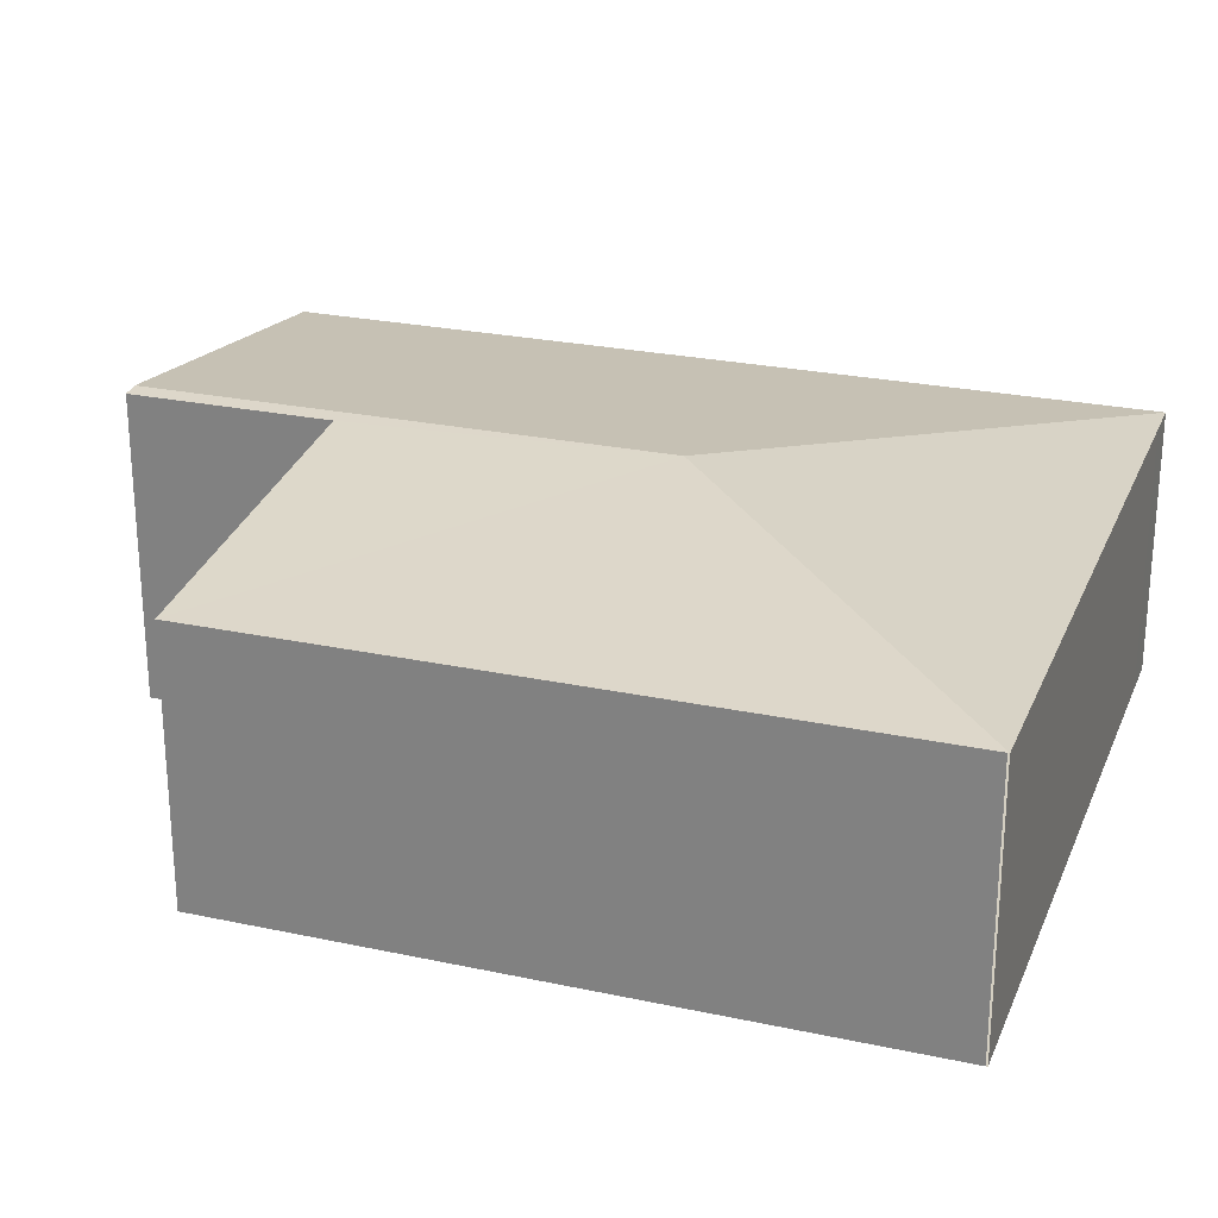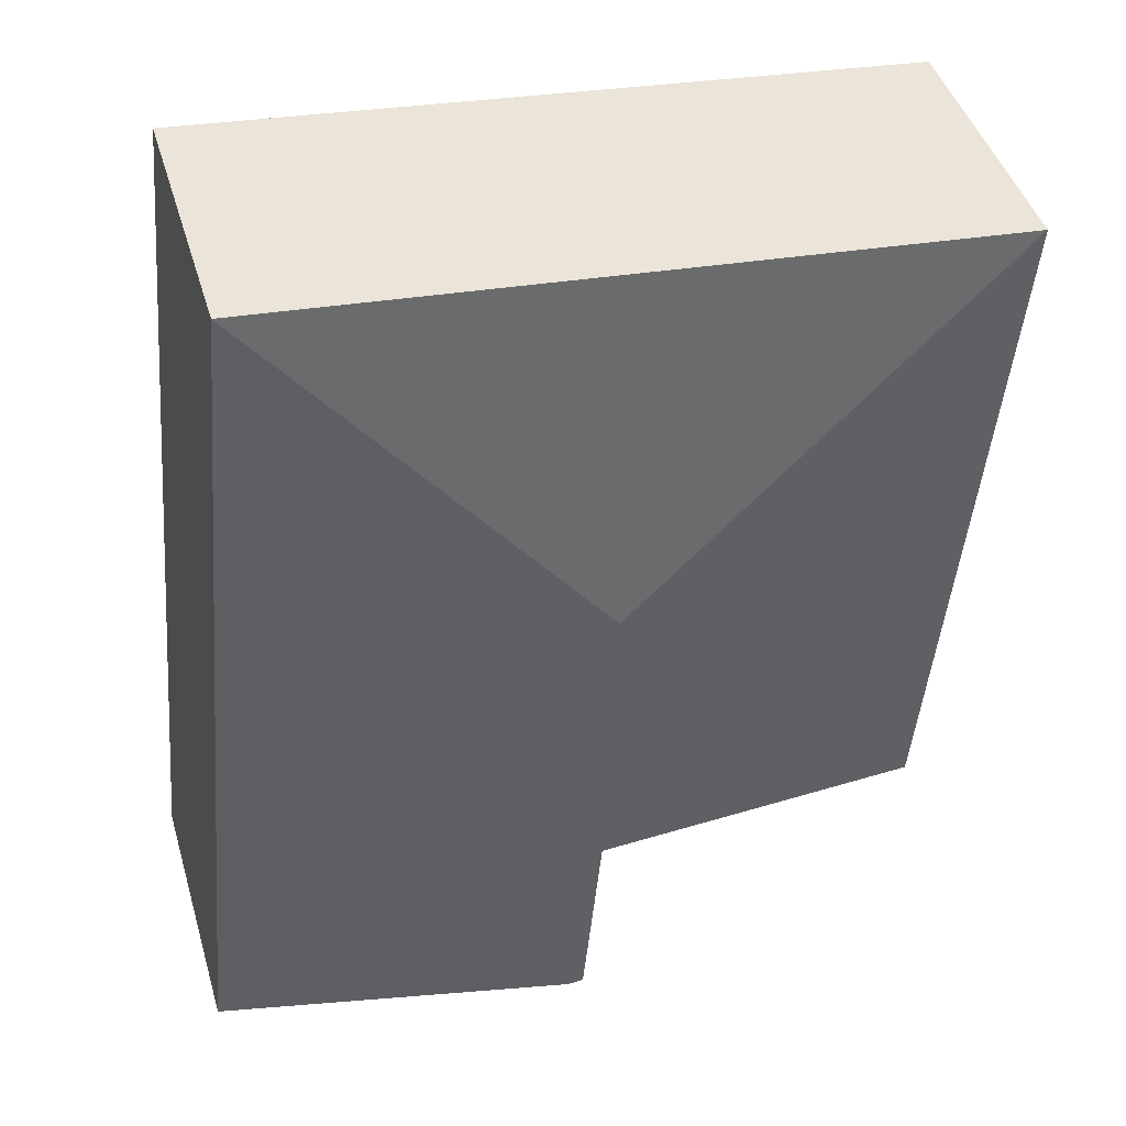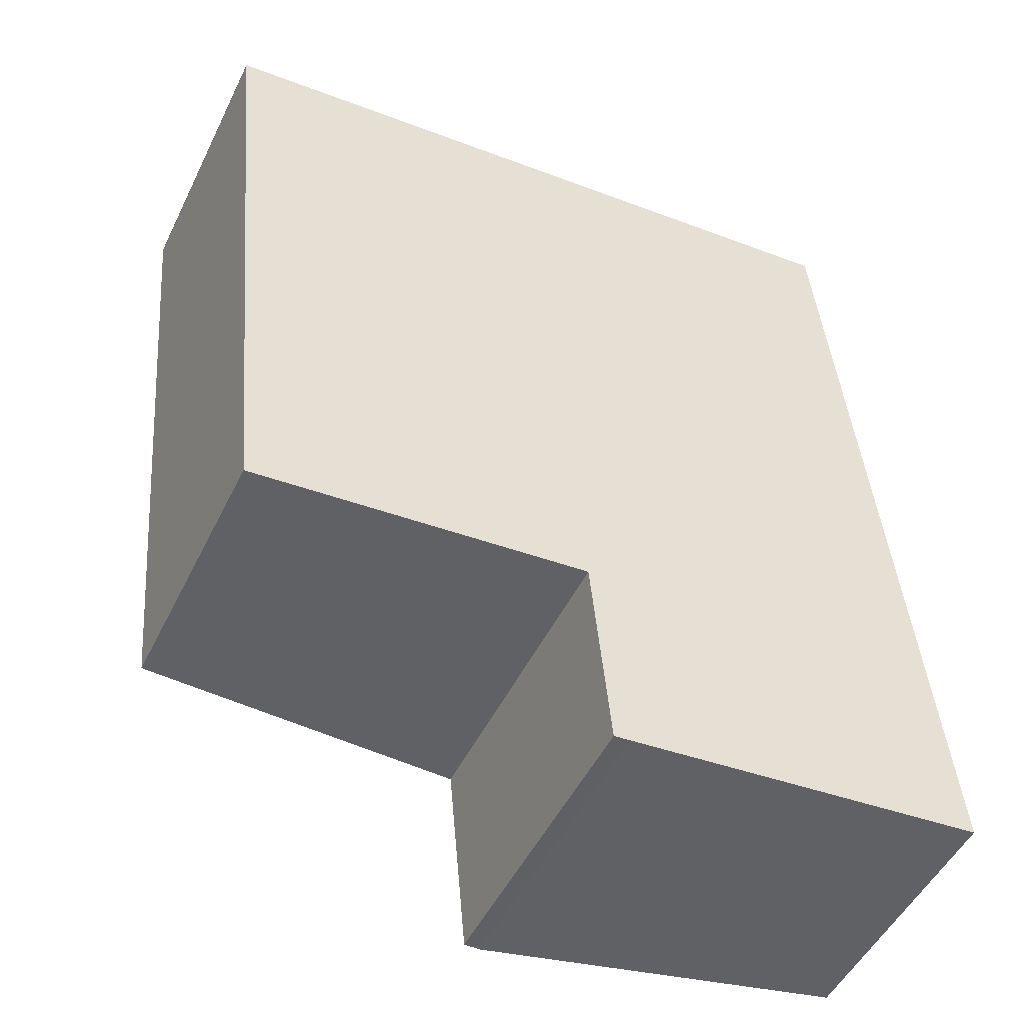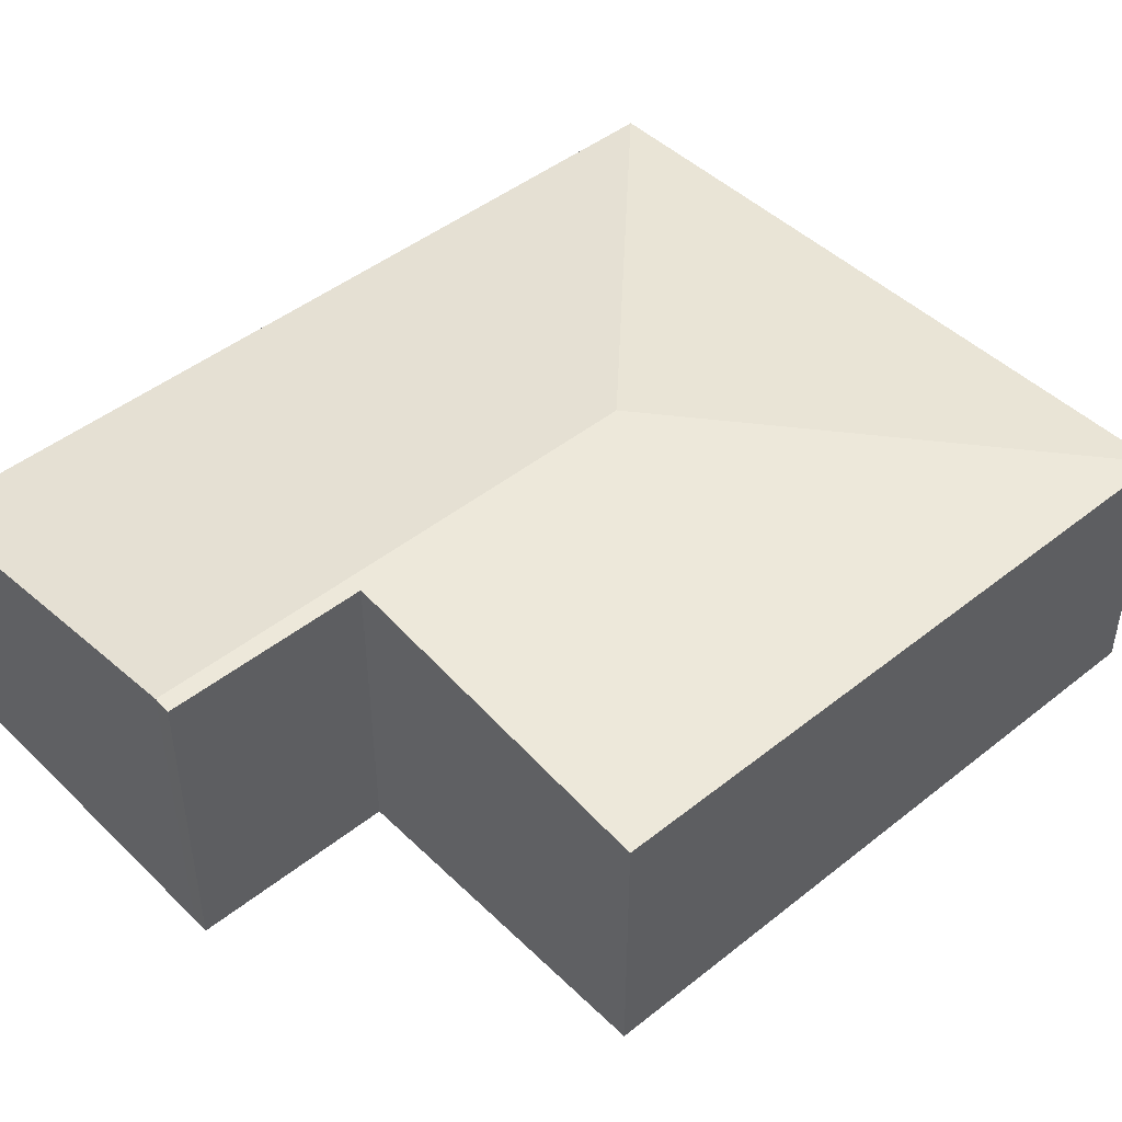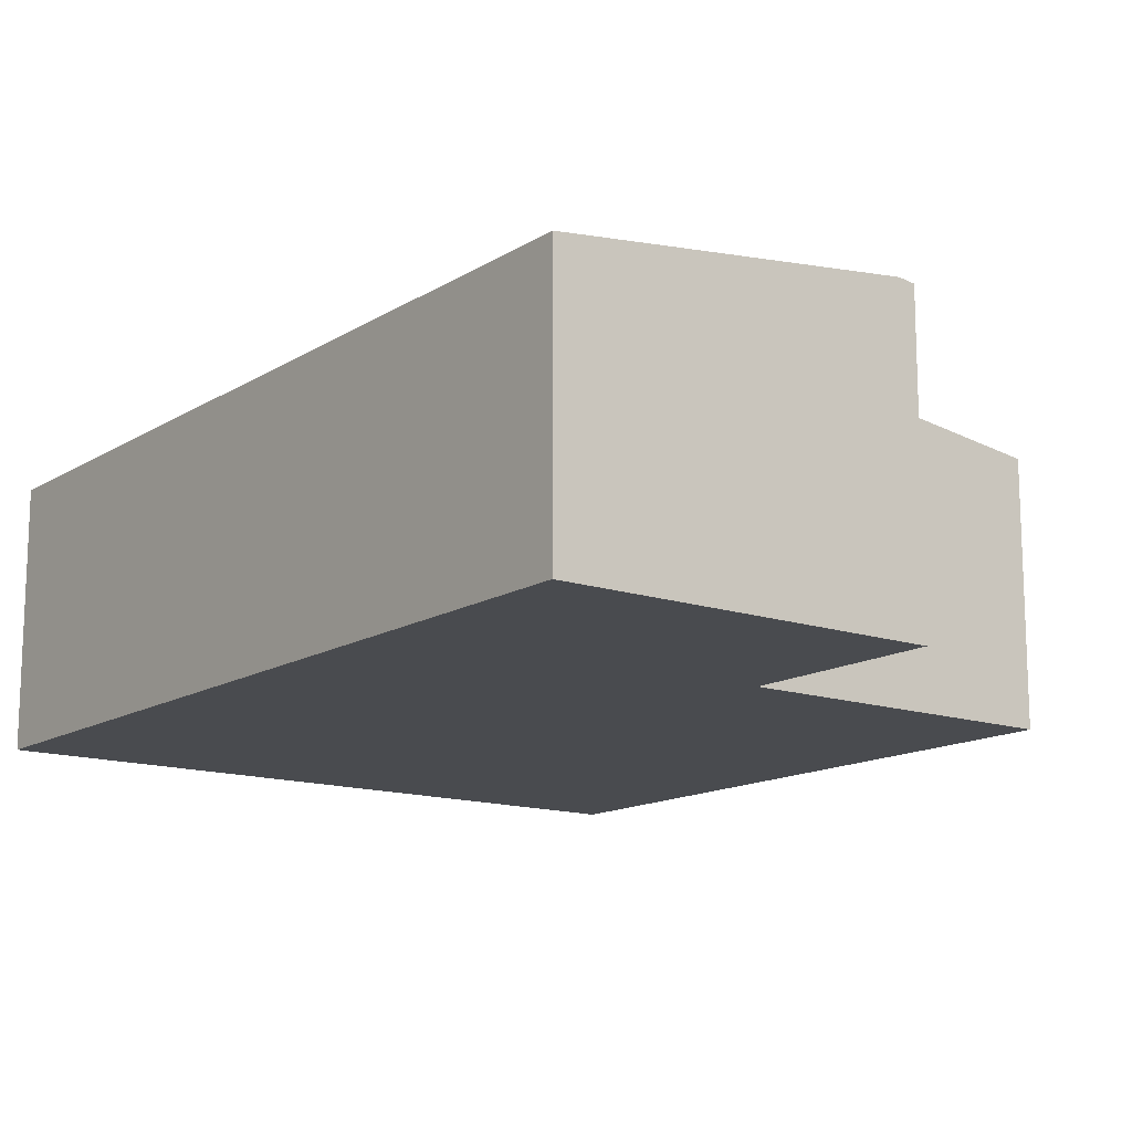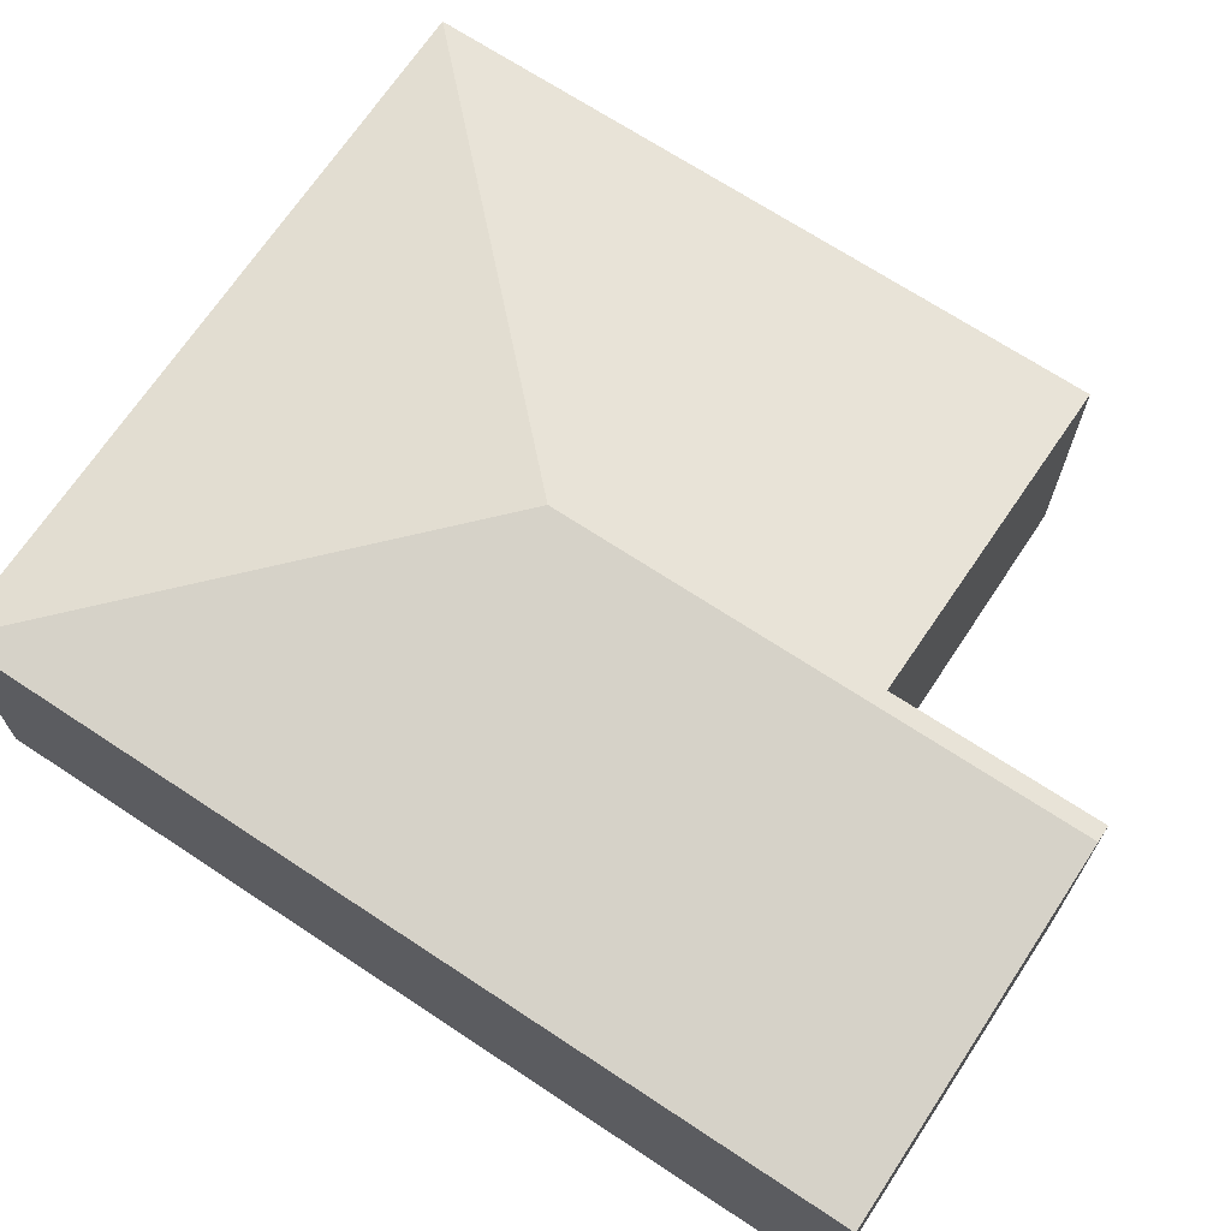
<metadata>
{"format":"obj","ext":"obj","renderer":"f3d","projection":"perspective","resolution":1024,"background":"white","views":[{"elev":25.0,"azim":-76.0,"up":"+Y"},{"elev":44.5,"azim":163.7,"up":"+Z"},{"elev":-50.1,"azim":-25.5,"up":"+Z"},{"elev":46.1,"azim":-137.5,"up":"+Y"},{"elev":-14.1,"azim":137.8,"up":"+Y"},{"elev":69.1,"azim":118.3,"up":"+Y"}]}
</metadata>
<code>
v  3.594 2.556 -6.974
v  5.869 2.191 0.535
v  6.529 2.191 -6.707
v  3.202 2.556 -2.667
v  3.456 2.539 -6.987
v  3.302 2.539 -5.299
v  0.506 2.191 -5.554
v  0 2.191 1.342e-16
v  0.001 2.191 -0.015
v  5.482 2.191 0.5
v  0.506 3.401e-16 -5.554
v  0.001 9.185e-19 -0.015
v  3.456 4.278e-16 -6.987
v  3.302 3.245e-16 -5.299
v  0 0 0
v  5.482 -3.062e-17 0.5
v  5.869 -3.276e-17 0.535
v  6.529 4.107e-16 -6.707
v  3.594 4.27e-16 -6.974
g defaultobject
f 1 2 3
f 2 1 4
f 5 4 1
f 4 5 6
f 4 6 7
f 4 7 8
f 8 7 9
f 10 4 8
f 4 10 2
f 11 9 7
f 9 11 12
f 13 6 5
f 6 13 14
f 15 10 8
f 10 15 16
f 10 16 2
f 2 16 17
f 17 3 2
f 3 17 18
f 18 1 3
f 1 18 19
f 1 19 5
f 5 19 13
f 14 7 6
f 7 14 11
f 12 16 15
f 16 12 11
f 16 11 17
f 17 11 14
f 17 14 18
f 18 14 19
f 19 14 13

</code>
